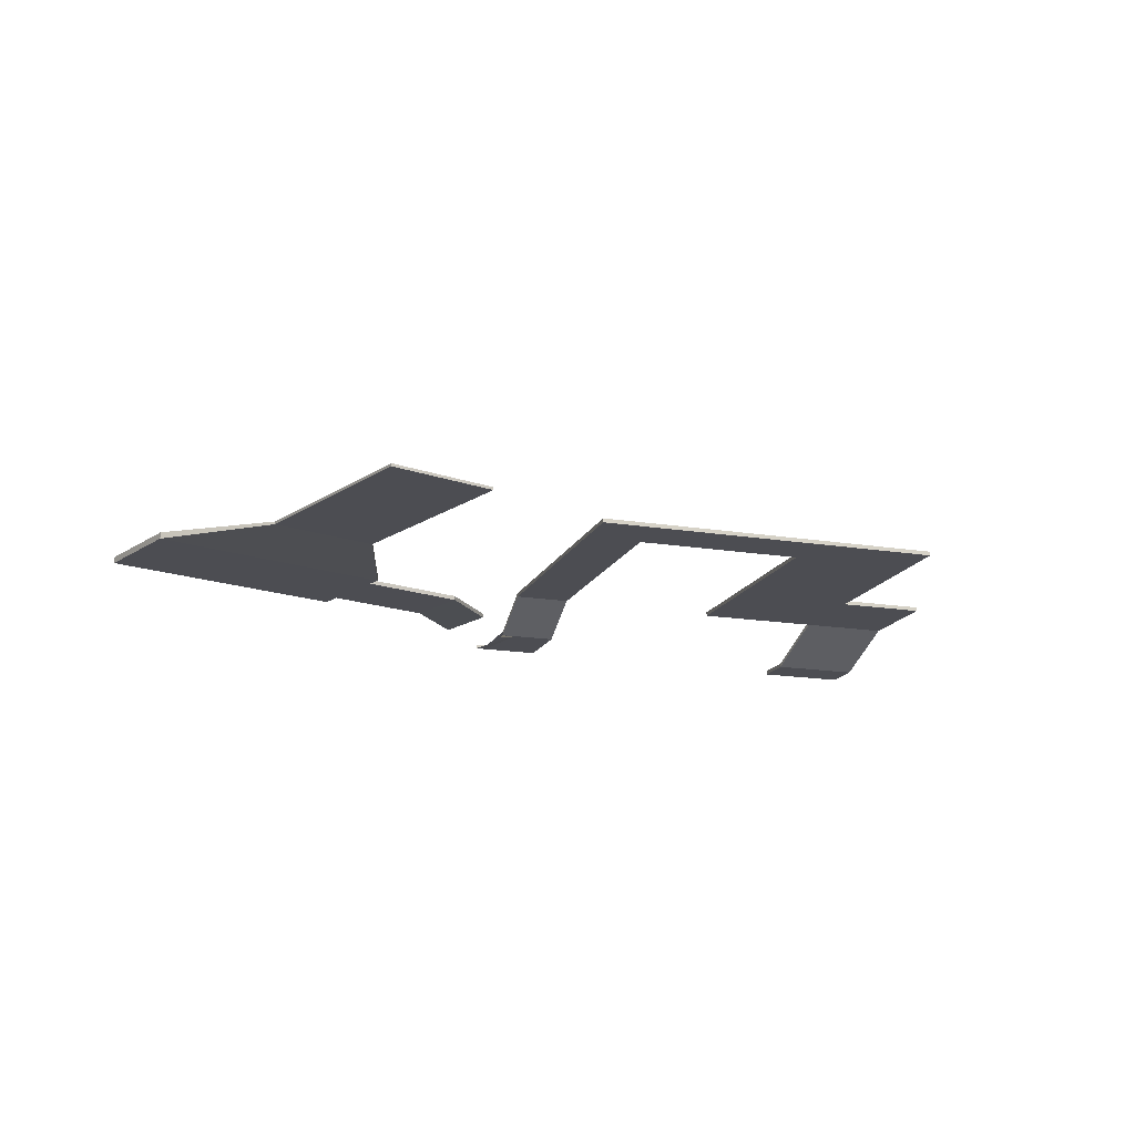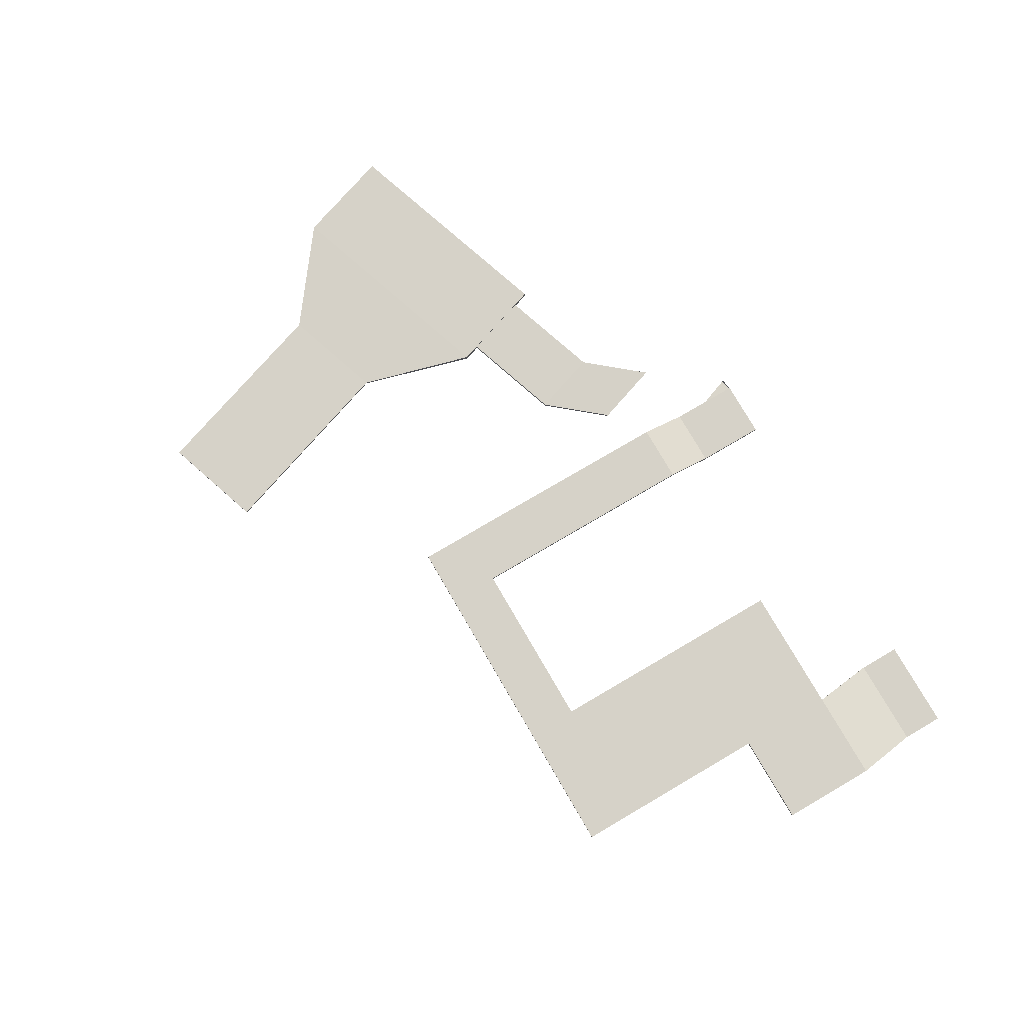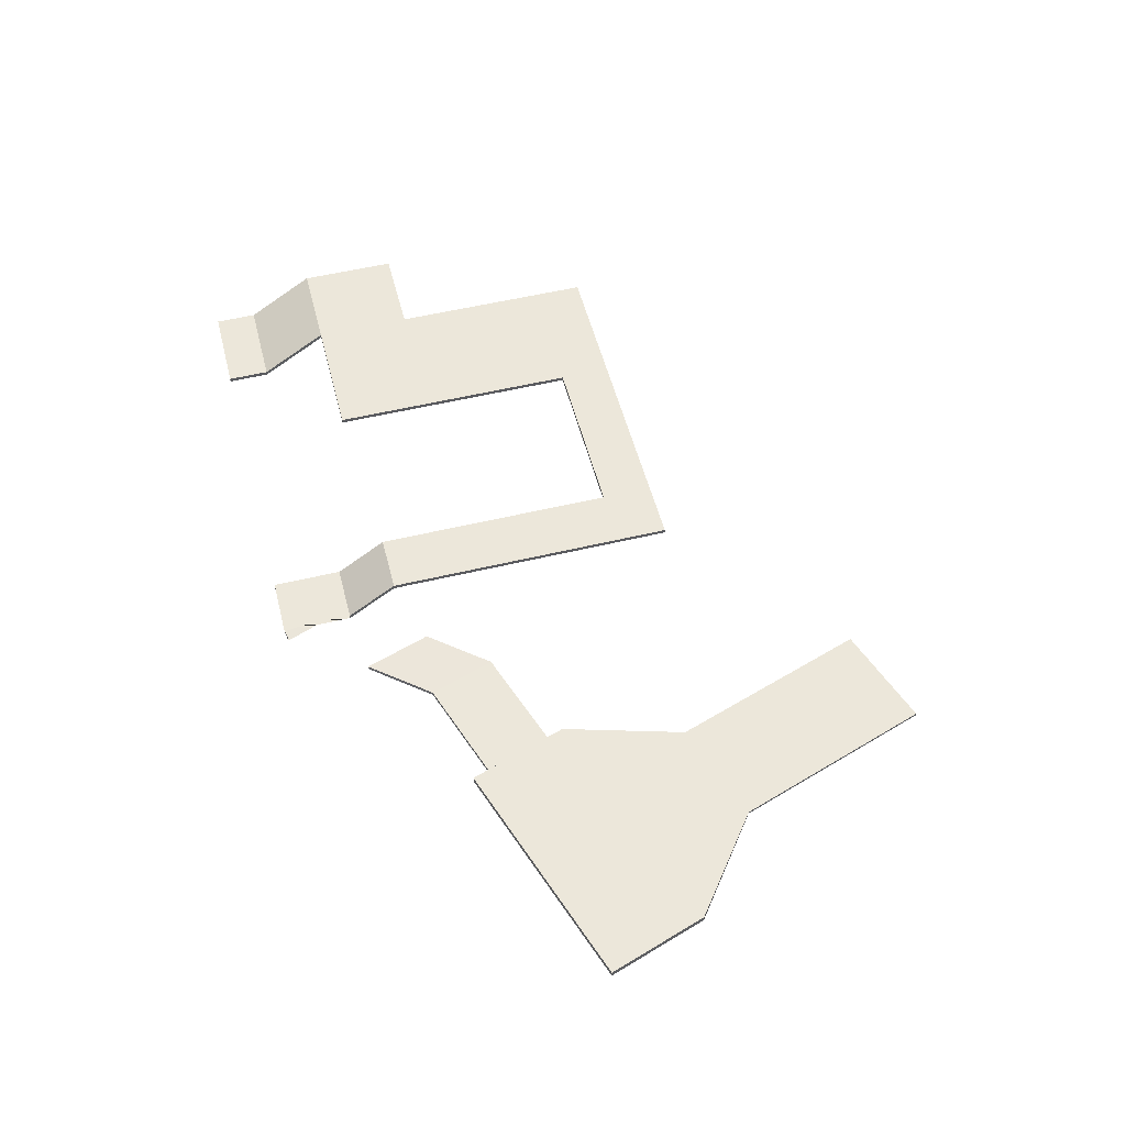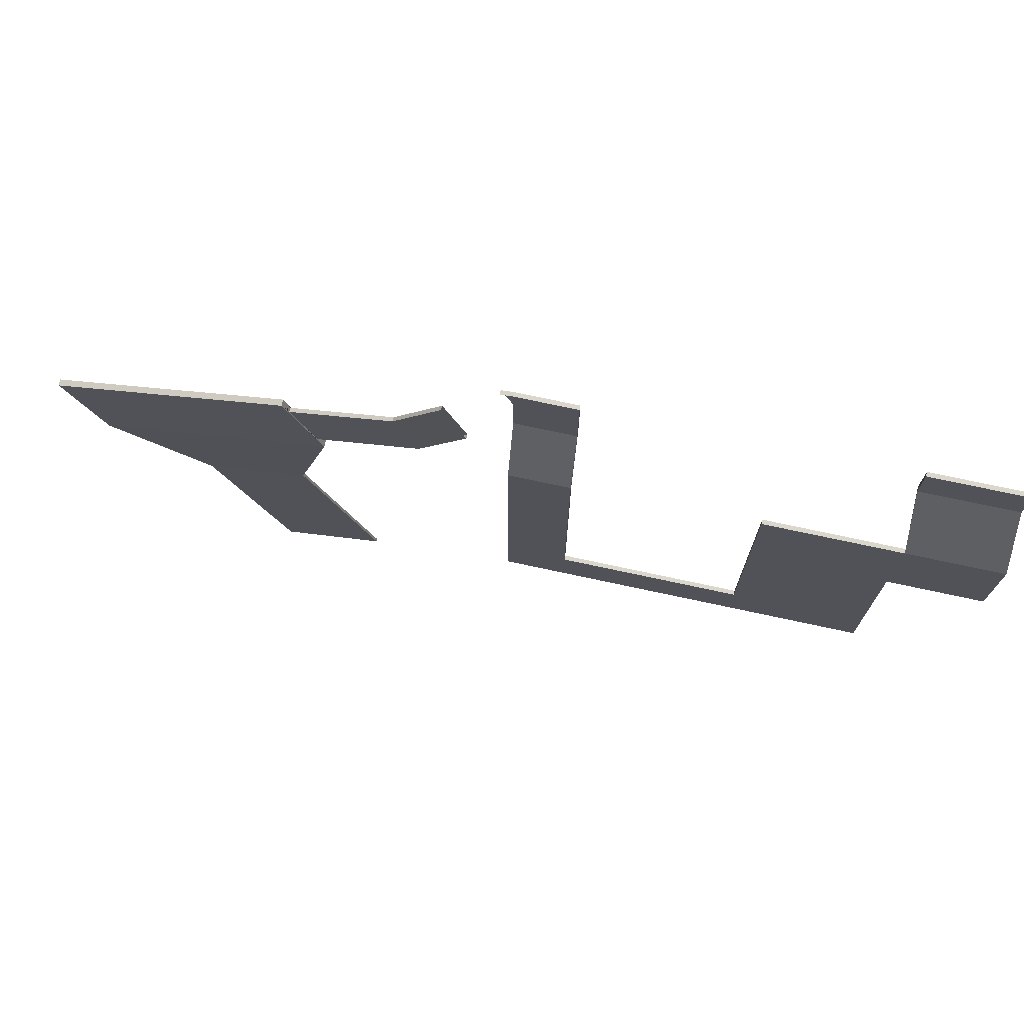
<metadata>
{"format":"obj","ext":"obj","renderer":"f3d","projection":"perspective","resolution":1024,"background":"white","views":[{"elev":-16.4,"azim":161.6,"up":"+Y"},{"elev":78.4,"azim":-120.3,"up":"+Y"},{"elev":53.7,"azim":75.6,"up":"+Y"},{"elev":73.0,"azim":-167.8,"up":"+Z"}]}
</metadata>
<code>
o Kubus
v -7.19 -0.1 6
v -7.19 0.1 6
v -7.19 -0.1 4
v -7.19 0.1 4
v -2.81 -0.1 6
v -2.81 0.1 6
v -2.81 -0.1 4
v -2.81 0.1 4
v -7.533 1.634 0.7602
v -7.533 1.834 0.7602
v -3.153 1.634 0.7602
v -3.153 1.834 0.7602
v -7.533 1.634 -3.855
v -7.533 1.834 -3.855
v -3.153 1.634 -3.855
v -3.153 1.834 -3.855
v 3.084 1.634 0.7602
v 3.084 1.834 0.7602
v 3.084 1.634 -3.855
v 3.084 1.834 -3.855
v -3.153 1.634 -13.59
v -3.153 1.834 -13.59
v 3.084 1.634 -13.59
v 3.084 1.834 -13.59
v 3.084 1.634 -8.725
v 3.084 1.834 -8.725
v -3.153 1.834 -8.725
v -3.153 1.634 -8.725
v 3.084 1.634 -11.16
v -3.153 1.834 -11.16
v 3.084 1.834 -11.16
v -3.153 1.634 -11.16
v 14.24 1.634 -13.59
v 14.24 1.834 -13.59
v 14.24 1.634 -11.16
v 14.24 1.834 -11.16
v 8.661 1.834 -13.59
v 8.661 1.634 -13.59
v 8.661 1.634 -11.16
v 8.661 1.834 -11.16
v 11.45 1.834 -13.59
v 11.45 1.634 -11.16
v 11.45 1.634 -13.59
v 11.45 1.834 -11.16
v 14.24 1.634 0.2848
v 14.24 1.834 0.2848
v 11.45 1.634 0.2848
v 11.45 1.834 0.2848
v 14.35 0.05511 2.649
v 14.35 0.2551 2.649
v 11.56 0.05511 2.649
v 11.56 0.2551 2.649
v 14.35 0.05511 5.95
v 14.35 0.2551 5.95
v 11.56 0.05511 5.95
v 11.56 0.2551 5.95
v 13.77 0.05511 2.753
v 14.92 0.05511 5.847
v 14.92 0.2551 5.847
v 20.91 0.05511 -1.705
v 18.76 0.05511 -3.52
v 18.76 0.2551 -3.52
v 19.8 0.05511 -0.3886
v 19.8 0.2551 -0.3886
v 23.64 0.05511 -5.143
v 23.64 0.2551 -5.143
v 24.68 0.05511 -2.012
v 24.68 0.2551 -2.012
v 24.94 0.3054 -1.223
v 24.94 0.004766 -1.223
v 23.37 0.3054 -5.931
v 23.37 0.004766 -5.931
v 36.07 0.3054 -4.928
v 36.07 0.004766 -4.928
v 34.5 0.3054 -9.636
v 34.5 0.004764 -9.636
v 24.96 0.2212 -11.58
v 24.96 0.08904 -11.58
v 29.85 0.2212 -13.2
v 29.85 0.08904 -13.2
v 21.83 0.2212 -20.98
v 21.83 0.08904 -20.98
v 26.72 0.2212 -22.61
v 26.72 0.08904 -22.61
v 16.48 0.0151 -0.7919
v 16.48 0.2151 -0.7919
v 17.52 0.0151 2.34
v 17.52 0.2151 2.34
f 1 2 4 3
f 4 8 12 10
f 7 8 6 5
f 5 6 2 1
f 3 7 5 1
f 8 4 2 6
f 11 9 13 15
f 3 4 10 9
f 8 7 11 12
f 7 3 9 11
f 13 14 16 15
f 10 12 16 14
f 9 10 14 13
f 11 15 19 17
f 18 17 19 20
f 43 41 34 33
f 12 11 17 18
f 16 12 18 20
f 21 22 24 23
f 32 30 22 21
f 30 31 24 22
f 29 32 21 23
f 19 15 28 25
f 16 20 26 27
f 15 16 27 28
f 20 19 25 26
f 25 28 32 29
f 27 26 31 30
f 28 27 30 32
f 26 25 29 31
f 36 35 33 34
f 35 36 46 45
f 42 43 33 35
f 41 44 36 34
f 24 31 40 37
f 29 23 38 39
f 31 29 39 40
f 23 24 37 38
f 37 40 44 41
f 39 38 43 42
f 40 39 42 44
f 38 37 41 43
f 47 45 49 51
f 36 44 48 46
f 42 35 45 47
f 44 42 47 48
f 50 52 56 54
f 46 48 52 50
f 45 46 50 49
f 48 47 51 52
f 56 55 53 54
f 52 51 55 56
f 51 49 53 55
f 53 49 57 58
f 54 53 58 59
f 63 61 65 67
f 68 67 71 72
f 64 63 67 68
f 62 64 68 66
f 61 62 66 65
f 70 72 76 74
f 66 68 72 70
f 65 66 70 69
f 67 65 69 71
f 73 74 76 75
f 69 70 74 73
f 71 69 73 75
f 75 76 80 79
f 80 78 82 84
f 72 71 77 78
f 76 72 78 80
f 71 75 79 77
f 82 81 83 84
f 78 77 81 82
f 77 79 83 81
f 79 80 84 83
f 63 64 88 87
f 62 61 85 86
f 61 63 87 85
f 64 62 86 88
l 60 63

</code>
